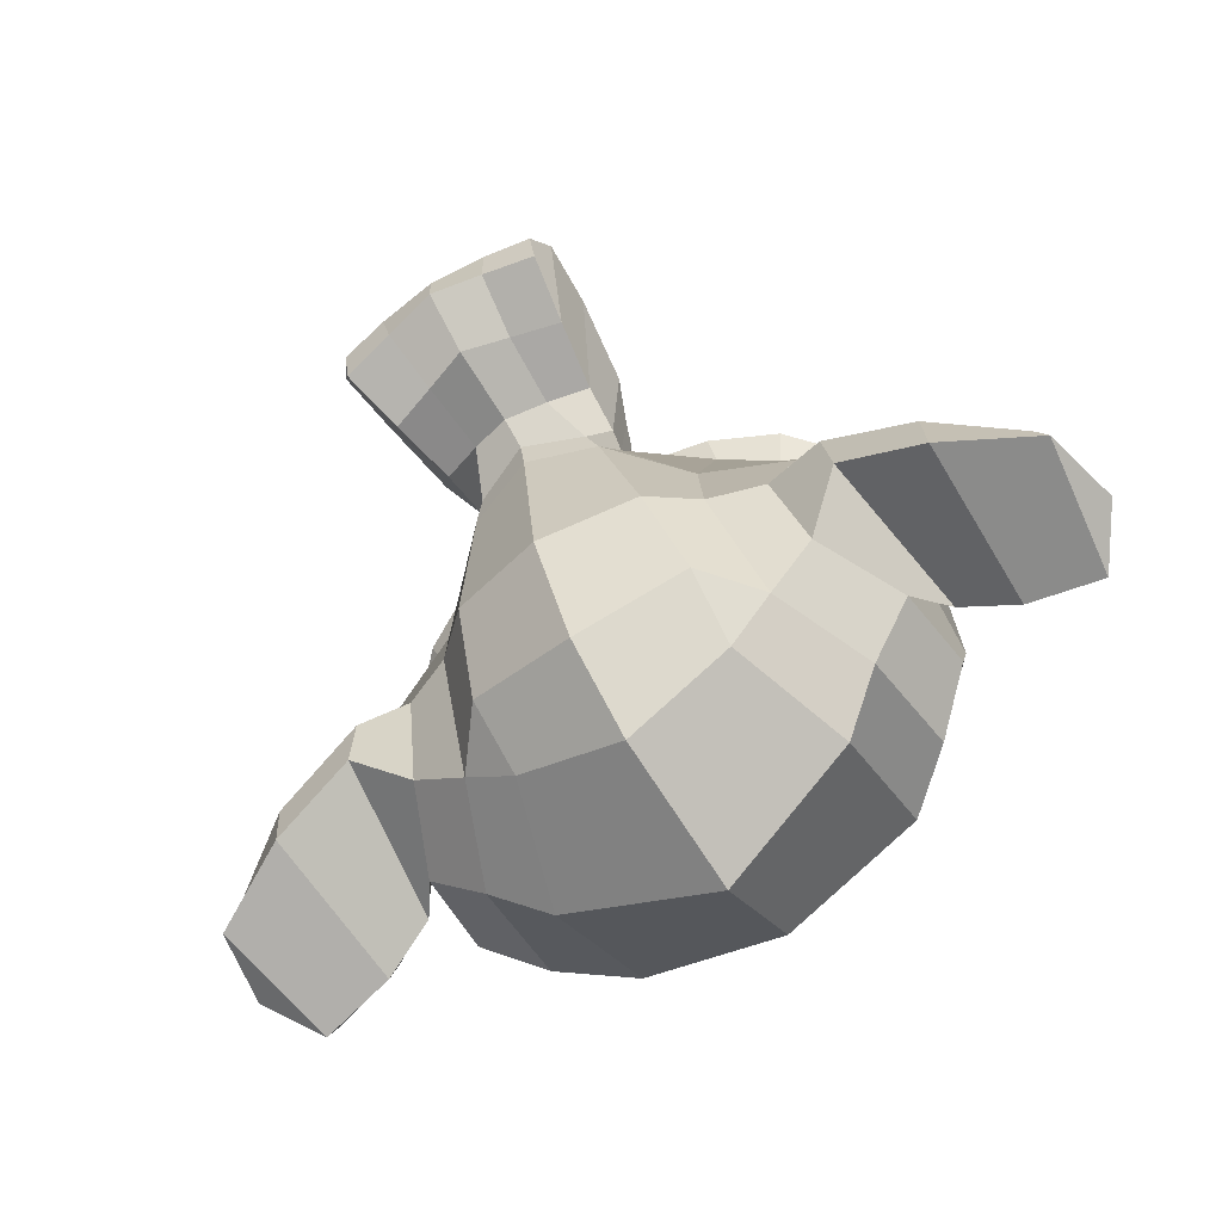
<metadata>
{"format":"obj","ext":"obj","renderer":"f3d","projection":"perspective","resolution":1024,"background":"white","views":[{"elev":-70.6,"azim":32.9,"up":"+Z"}]}
</metadata>
<code>
o Suzanne
v -1.232 0.2866 4.392
v -2.107 0.2866 4.392
v -1.17 0.2163 4.314
v -2.17 0.2163 4.314
v -1.123 0.1772 4.205
v -2.217 0.1772 4.205
v -1.318 0.09912 4.244
v -2.021 0.09912 4.244
v -1.318 0.1538 4.345
v -2.021 0.1538 4.345
v -1.318 0.2554 4.408
v -2.021 0.2554 4.408
v -1.396 0.2866 4.424
v -1.943 0.2866 4.424
v -1.467 0.2163 4.369
v -1.873 0.2163 4.369
v -1.513 0.1772 4.275
v -1.826 0.1772 4.275
v -1.592 0.3647 4.283
v -1.748 0.3647 4.283
v -1.529 0.3647 4.369
v -1.81 0.3647 4.369
v -1.428 0.3647 4.424
v -1.912 0.3647 4.424
v -1.396 0.4507 4.424
v -1.943 0.4507 4.424
v -1.467 0.5132 4.369
v -1.873 0.5132 4.369
v -1.513 0.5601 4.275
v -1.826 0.5601 4.275
v -1.318 0.6382 4.244
v -2.021 0.6382 4.244
v -1.318 0.5757 4.345
v -2.021 0.5757 4.345
v -1.318 0.4819 4.408
v -2.021 0.4819 4.408
v -1.232 0.4507 4.392
v -2.107 0.4507 4.392
v -1.17 0.5132 4.314
v -2.17 0.5132 4.314
v -1.123 0.5601 4.205
v -2.217 0.5601 4.205
v -1.045 0.3647 4.189
v -2.295 0.3647 4.189
v -1.107 0.3647 4.299
v -2.232 0.3647 4.299
v -1.201 0.3647 4.385
v -2.138 0.3647 4.385
v -1.193 0.3647 4.4
v -2.146 0.3647 4.4
v -1.224 0.4585 4.408
v -2.115 0.4585 4.408
v -1.318 0.4976 4.431
v -2.021 0.4976 4.431
v -1.404 0.4585 4.447
v -1.935 0.4585 4.447
v -1.443 0.3647 4.447
v -1.896 0.3647 4.447
v -1.404 0.2788 4.447
v -1.935 0.2788 4.447
v -1.318 0.3647 4.455
v -2.021 0.3647 4.455
v -1.318 0.2397 4.431
v -2.021 0.2397 4.431
v -1.224 0.2788 4.408
v -2.115 0.2788 4.408
v -1.67 0.5522 4.369
v -1.67 0.4741 4.447
v -1.67 -0.5571 4.361
v -1.67 -0.1978 4.408
v -1.67 -0.06494 4.424
v -1.67 -0.6509 4.345
v -1.67 0.5288 4.228
v -1.67 0.6929 4.197
v -1.67 1.021 3.08
v -1.67 0.6851 2.775
v -1.67 0.1929 2.799
v -1.67 -0.2603 3.275
v -1.467 -0.06494 4.189
v -1.873 -0.06494 4.189
v -1.357 -0.3149 4.197
v -1.982 -0.3149 4.197
v -1.318 -0.5728 4.197
v -2.021 -0.5728 4.197
v -1.303 -0.7681 4.158
v -2.037 -0.7681 4.158
v -1.342 -0.8228 4.15
v -1.998 -0.8228 4.15
v -1.49 -0.8462 4.181
v -1.849 -0.8462 4.181
v -1.67 -0.8618 4.205
v -1.232 -0.01807 4.158
v -2.107 -0.01807 4.158
v -1.037 0.0835 4.166
v -2.303 0.0835 4.166
v -0.8416 0.271 4.072
v -2.498 0.271 4.072
v -0.8103 0.5522 4.22
v -2.529 0.5522 4.22
v -0.9588 0.6069 4.252
v -2.381 0.6069 4.252
v -1.178 0.7241 4.314
v -2.162 0.7241 4.314
v -1.349 0.8804 4.361
v -1.99 0.8804 4.361
v -1.513 0.8413 4.385
v -1.826 0.8413 4.385
v -1.607 0.6147 4.377
v -1.732 0.6147 4.377
v -1.506 0.5366 4.4
v -1.834 0.5366 4.4
v -1.545 0.4272 4.392
v -1.795 0.4272 4.392
v -1.467 0.2163 4.369
v -1.873 0.2163 4.369
v -1.295 0.1382 4.33
v -2.045 0.1382 4.33
v -1.178 0.1851 4.299
v -2.162 0.1851 4.299
v -1.045 0.3101 4.275
v -2.295 0.3101 4.275
v -1.029 0.4194 4.275
v -2.31 0.4194 4.275
v -1.068 0.4976 4.291
v -2.271 0.4976 4.291
v -1.24 0.5601 4.345
v -2.099 0.5601 4.345
v -1.42 0.5913 4.385
v -1.92 0.5913 4.385
v -1.67 -0.6431 4.361
v -1.56 -0.5962 4.361
v -1.779 -0.5962 4.361
v -1.553 -0.7134 4.338
v -1.787 -0.7134 4.338
v -1.607 -0.7603 4.322
v -1.732 -0.7603 4.322
v -1.67 -0.7681 4.314
v -1.67 -0.07275 4.377
v -1.67 -0.01807 4.369
v -1.568 -0.02588 4.369
v -1.771 -0.02588 4.369
v -1.545 -0.104 4.377
v -1.795 -0.104 4.377
v -1.584 -0.1665 4.369
v -1.756 -0.1665 4.369
v -1.271 0.07569 4.299
v -2.068 0.07569 4.299
v -1.053 0.1772 4.252
v -2.287 0.1772 4.252
v -0.9432 0.3257 4.228
v -2.396 0.3257 4.228
v -0.9275 0.4976 4.283
v -2.412 0.4976 4.283
v -0.9822 0.5366 4.353
v -2.357 0.5366 4.353
v -1.232 0.6694 4.424
v -2.107 0.6694 4.424
v -1.357 0.7632 4.463
v -1.982 0.7632 4.463
v -1.467 0.7397 4.478
v -1.873 0.7397 4.478
v -1.568 0.5522 4.47
v -1.771 0.5522 4.47
v -1.545 0.021 4.439
v -1.795 0.021 4.439
v -1.459 -0.3228 4.338
v -1.881 -0.3228 4.338
v -1.42 -0.5806 4.314
v -1.92 -0.5806 4.314
v -1.404 -0.6978 4.291
v -1.935 -0.6978 4.291
v -1.435 -0.7915 4.26
v -1.904 -0.7915 4.26
v -1.506 -0.8071 4.26
v -1.834 -0.8071 4.26
v -1.67 -0.8228 4.267
v -1.67 0.1694 4.353
v -1.67 0.3335 4.392
v -1.342 0.5991 4.369
v -1.998 0.5991 4.369
v -1.506 0.2632 4.377
v -1.834 0.2632 4.377
v -1.537 0.3335 4.385
v -1.803 0.3335 4.385
v -1.553 -0.5649 4.361
v -1.787 -0.5649 4.361
v -1.592 -0.3228 4.377
v -1.748 -0.3228 4.377
v -1.67 -0.3228 4.377
v -1.67 -0.2056 4.369
v -1.576 -0.1509 4.408
v -1.763 -0.1509 4.408
v -1.537 -0.104 4.424
v -1.803 -0.104 4.424
v -1.56 -0.01025 4.408
v -1.779 -0.01025 4.408
v -1.631 -0.00244 4.408
v -1.709 -0.00244 4.408
v -1.67 -0.08056 4.455
v -1.623 -0.02588 4.439
v -1.717 -0.02588 4.439
v -1.576 -0.03369 4.439
v -1.763 -0.03369 4.439
v -1.56 -0.104 4.455
v -1.779 -0.104 4.455
v -1.592 -0.1274 4.431
v -1.748 -0.1274 4.431
v -1.67 -0.1665 4.431
v -1.412 -0.1899 4.181
v -1.928 -0.1899 4.181
v -1.506 -0.1196 4.338
v -1.834 -0.1196 4.338
v -1.49 -0.1899 4.338
v -1.849 -0.1899 4.338
v -1.435 -0.1274 4.181
v -1.904 -0.1274 4.181
v -1.67 -0.7524 4.314
v -1.623 -0.7446 4.314
v -1.717 -0.7446 4.314
v -1.576 -0.6978 4.338
v -1.763 -0.6978 4.338
v -1.576 -0.6196 4.353
v -1.763 -0.6196 4.353
v -1.67 -0.6587 4.283
v -1.576 -0.6274 4.291
v -1.763 -0.6274 4.291
v -1.576 -0.6899 4.267
v -1.763 -0.6899 4.267
v -1.623 -0.729 4.26
v -1.717 -0.729 4.26
v -1.67 -0.7368 4.26
v -1.498 0.3413 4.408
v -1.842 0.3413 4.408
v -1.482 0.2788 4.4
v -1.857 0.2788 4.4
v -1.334 0.5522 4.385
v -2.006 0.5522 4.385
v -1.396 0.5444 4.4
v -1.943 0.5444 4.4
v -1.248 0.521 4.4
v -2.092 0.521 4.4
v -1.107 0.4741 4.322
v -2.232 0.4741 4.322
v -1.084 0.4116 4.314
v -2.256 0.4116 4.314
v -1.092 0.3179 4.306
v -2.248 0.3179 4.306
v -1.193 0.2241 4.345
v -2.146 0.2241 4.345
v -1.295 0.1851 4.369
v -2.045 0.1851 4.369
v -1.443 0.2319 4.408
v -1.896 0.2319 4.408
v -1.49 0.4194 4.408
v -1.849 0.4194 4.408
v -1.459 0.4976 4.408
v -1.881 0.4976 4.408
v -1.435 0.4819 4.385
v -1.904 0.4819 4.385
v -1.474 0.4194 4.385
v -1.865 0.4194 4.385
v -1.428 0.2476 4.385
v -1.912 0.2476 4.385
v -1.295 0.2085 4.353
v -2.045 0.2085 4.353
v -1.209 0.2397 4.33
v -2.131 0.2397 4.33
v -1.123 0.3335 4.299
v -2.217 0.3335 4.299
v -1.115 0.4038 4.299
v -2.224 0.4038 4.299
v -1.138 0.4585 4.306
v -2.201 0.4585 4.306
v -1.256 0.5132 4.377
v -2.084 0.5132 4.377
v -1.388 0.521 4.392
v -1.951 0.521 4.392
v -1.334 0.5288 4.377
v -2.006 0.5288 4.377
v -1.467 0.2944 4.377
v -1.873 0.2944 4.377
v -1.474 0.3491 4.377
v -1.865 0.3491 4.377
v -1.56 0.5835 4.236
v -1.779 0.5835 4.236
v -1.474 0.7866 4.244
v -1.865 0.7866 4.244
v -1.334 0.8101 4.22
v -2.006 0.8101 4.22
v -1.185 0.6772 4.181
v -2.154 0.6772 4.181
v -0.99 0.5757 4.119
v -2.349 0.5757 4.119
v -0.8728 0.5288 4.088
v -2.467 0.5288 4.088
v -0.8963 0.2866 4.002
v -2.443 0.2866 4.002
v -1.068 0.1226 4.041
v -2.271 0.1226 4.041
v -1.232 0.02881 4.095
v -2.107 0.02881 4.095
v -1.67 1.021 3.916
v -1.67 1.107 3.549
v -1.67 -0.07275 2.955
v -1.67 -0.3384 3.814
v -1.67 -0.854 4.088
v -1.67 -0.6821 3.97
v -1.67 -0.4478 3.947
v -1.67 -0.3618 3.908
v -0.8182 0.3569 3.681
v -2.521 0.3569 3.681
v -0.8103 0.4429 3.58
v -2.529 0.4429 3.58
v -0.8963 0.3882 3.189
v -2.443 0.3882 3.189
v -1.209 0.5601 2.924
v -2.131 0.5601 2.924
v -0.9353 0.07569 3.697
v -2.404 0.07569 3.697
v -1.076 -0.00244 3.463
v -2.263 -0.00244 3.463
v -1.029 0.1147 3.197
v -2.31 0.1147 3.197
v -1.334 0.1772 2.963
v -2.006 0.1772 2.963
v -1.435 -0.229 4.033
v -1.904 -0.229 4.033
v -1.49 -0.2915 3.885
v -1.849 -0.2915 3.885
v -1.381 -0.5884 4.01
v -1.959 -0.5884 4.01
v -1.42 -0.3774 4.017
v -1.92 -0.3774 4.017
v -1.342 -0.7915 4.025
v -1.998 -0.7915 4.025
v -1.529 -0.6353 3.994
v -1.81 -0.6353 3.994
v -1.545 -0.4165 3.986
v -1.795 -0.4165 3.986
v -1.506 -0.8228 4.064
v -1.834 -0.8228 4.064
v -1.451 -0.1587 4.056
v -1.888 -0.1587 4.056
v -1.459 -0.104 4.095
v -1.881 -0.104 4.095
v -1.467 -0.04931 4.127
v -1.873 -0.04931 4.127
v -1.459 -0.2681 3.791
v -1.881 -0.2681 3.791
v -1.373 -0.1899 3.361
v -1.967 -0.1899 3.361
v -1.326 -0.02588 3.088
v -2.013 -0.02588 3.088
v -1.217 0.9897 3.244
v -2.123 0.9897 3.244
v -1.217 1.052 3.556
v -2.123 1.052 3.556
v -1.217 0.9741 3.861
v -2.123 0.9741 3.861
v -1.209 0.646 4.056
v -2.131 0.646 4.056
v -0.9432 0.5288 3.963
v -2.396 0.5288 3.963
v -1.037 0.5757 3.908
v -2.303 0.5757 3.908
v -1.029 0.8257 3.681
v -2.31 0.8257 3.681
v -0.8728 0.6851 3.752
v -2.467 0.6851 3.752
v -0.8728 0.7397 3.51
v -2.467 0.7397 3.51
v -1.029 0.8726 3.431
v -2.31 0.8726 3.431
v -1.029 0.8022 3.181
v -2.31 0.8022 3.181
v -0.8728 0.6616 3.267
v -2.467 0.6616 3.267
v -1.053 0.4507 3.041
v -2.287 0.4507 3.041
v -1.185 0.146 3.08
v -2.154 0.146 3.08
v -0.8494 0.4507 3.424
v -2.49 0.4507 3.424
v -1.263 -0.04931 3.775
v -2.076 -0.04931 3.775
v -1.24 -0.07275 3.416
v -2.099 -0.07275 3.416
v -0.7791 0.5288 3.392
v -2.56 0.5288 3.392
v -0.8963 -0.01807 3.502
v -2.443 -0.01807 3.502
v -0.6307 0.021 3.299
v -2.709 0.021 3.299
v -0.3885 0.1772 3.197
v -2.951 0.1772 3.197
v -0.3182 0.4429 3.205
v -3.021 0.4429 3.205
v -0.4353 0.6304 3.205
v -2.904 0.6304 3.205
v -0.6463 0.5991 3.314
v -2.693 0.5991 3.314
v -0.6541 0.5366 3.338
v -2.685 0.5366 3.338
v -0.4822 0.5601 3.236
v -2.857 0.5601 3.236
v -0.4041 0.4116 3.22
v -2.935 0.4116 3.22
v -0.4588 0.2007 3.22
v -2.881 0.2007 3.22
v -0.6385 0.0835 3.322
v -2.701 0.0835 3.322
v -0.8416 0.05225 3.494
v -2.498 0.05225 3.494
v -0.7478 0.4819 3.408
v -2.592 0.4819 3.408
v -0.7244 0.4272 3.338
v -2.615 0.4272 3.338
v -0.7869 0.09912 3.416
v -2.553 0.09912 3.416
v -0.6307 0.1226 3.26
v -2.709 0.1226 3.26
v -0.4822 0.2163 3.181
v -2.857 0.2163 3.181
v -0.4353 0.3726 3.181
v -2.904 0.3726 3.181
v -0.4978 0.4819 3.189
v -2.842 0.4819 3.189
v -0.6463 0.4663 3.267
v -2.693 0.4663 3.267
v -0.826 0.4116 3.416
v -2.513 0.4116 3.416
v -0.8338 0.2944 3.353
v -2.506 0.2944 3.353
v -0.9119 0.2163 3.353
v -2.428 0.2163 3.353
v -0.8494 0.2085 3.353
v -2.49 0.2085 3.353
v -0.826 0.1382 3.353
v -2.513 0.1382 3.353
v -0.8572 0.1069 3.353
v -2.482 0.1069 3.353
v -0.9432 0.1226 3.556
v -2.396 0.1226 3.556
v -0.951 0.09912 3.455
v -2.388 0.09912 3.455
v -0.951 0.1616 3.439
v -2.388 0.1616 3.439
v -0.8728 0.3257 3.416
v -2.467 0.3257 3.416
v -0.7791 0.3647 3.361
v -2.56 0.3647 3.361
v -0.7791 0.3569 3.306
v -2.56 0.3569 3.306
v -0.8572 0.1069 3.306
v -2.482 0.1069 3.306
v -0.8182 0.1382 3.306
v -2.521 0.1382 3.306
v -0.8416 0.2007 3.306
v -2.498 0.2007 3.306
v -0.9041 0.2163 3.306
v -2.435 0.2163 3.306
v -0.826 0.2944 3.306
v -2.513 0.2944 3.306
v -0.6307 0.4507 3.213
v -2.709 0.4507 3.213
v -0.4822 0.4663 3.142
v -2.857 0.4663 3.142
v -0.4119 0.3647 3.135
v -2.928 0.3647 3.135
v -0.4588 0.2085 3.142
v -2.881 0.2085 3.142
v -0.6228 0.1226 3.205
v -2.717 0.1226 3.205
v -0.7869 0.1069 3.361
v -2.553 0.1069 3.361
v -0.7166 0.4116 3.283
v -2.623 0.4116 3.283
v -0.7791 0.2319 3.299
v -2.56 0.2319 3.299
v -0.7322 0.1851 3.291
v -2.607 0.1851 3.291
v -0.6697 0.2476 3.26
v -2.67 0.2476 3.26
v -0.7088 0.2944 3.275
v -2.631 0.2944 3.275
v -0.6541 0.3569 3.252
v -2.685 0.3569 3.252
v -0.615 0.3101 3.244
v -2.724 0.3101 3.244
v -0.5603 0.3335 3.236
v -2.779 0.3335 3.236
v -0.5838 0.396 3.236
v -2.756 0.396 3.236
v -0.6463 0.5601 3.142
v -2.693 0.5601 3.142
v -0.4197 0.5913 3.08
v -2.92 0.5913 3.08
v -0.3025 0.4194 3.127
v -3.037 0.4194 3.127
v -0.3572 0.1772 3.095
v -2.982 0.1772 3.095
v -0.6307 0.03662 3.135
v -2.709 0.03662 3.135
v -0.8807 -0.00244 3.299
v -2.459 -0.00244 3.299
v -0.8103 0.5054 3.244
v -2.529 0.5054 3.244
f 47 1 3 45
f 4 2 48 46
f 45 3 5 43
f 6 4 46 44
f 3 9 7 5
f 8 10 4 6
f 1 11 9 3
f 10 12 2 4
f 11 13 15 9
f 16 14 12 10
f 9 15 17 7
f 18 16 10 8
f 15 21 19 17
f 20 22 16 18
f 13 23 21 15
f 22 24 14 16
f 23 25 27 21
f 28 26 24 22
f 21 27 29 19
f 30 28 22 20
f 27 33 31 29
f 32 34 28 30
f 25 35 33 27
f 34 36 26 28
f 35 37 39 33
f 40 38 36 34
f 33 39 41 31
f 42 40 34 32
f 39 45 43 41
f 44 46 40 42
f 37 47 45 39
f 46 48 38 40
f 47 37 51 49
f 52 38 48 50
f 37 35 53 51
f 54 36 38 52
f 35 25 55 53
f 56 26 36 54
f 25 23 57 55
f 58 24 26 56
f 23 13 59 57
f 60 14 24 58
f 13 11 63 59
f 64 12 14 60
f 11 1 65 63
f 66 2 12 64
f 1 47 49 65
f 50 48 2 66
f 61 65 49
f 50 66 62
f 63 65 61
f 62 66 64
f 61 59 63
f 64 60 62
f 61 57 59
f 60 58 62
f 61 55 57
f 58 56 62
f 61 53 55
f 56 54 62
f 61 51 53
f 54 52 62
f 61 49 51
f 52 50 62
f 89 174 176 91
f 176 175 90 91
f 87 172 174 89
f 175 173 88 90
f 85 170 172 87
f 173 171 86 88
f 83 168 170 85
f 171 169 84 86
f 81 166 168 83
f 169 167 82 84
f 79 92 146 164
f 147 93 80 165
f 92 94 148 146
f 149 95 93 147
f 94 96 150 148
f 151 97 95 149
f 96 98 152 150
f 153 99 97 151
f 98 100 154 152
f 155 101 99 153
f 100 102 156 154
f 157 103 101 155
f 102 104 158 156
f 159 105 103 157
f 104 106 160 158
f 161 107 105 159
f 106 108 162 160
f 163 109 107 161
f 108 67 68 162
f 68 67 109 163
f 110 128 160 162
f 161 129 111 163
f 128 179 158 160
f 159 180 129 161
f 126 156 158 179
f 159 157 127 180
f 124 154 156 126
f 157 155 125 127
f 122 152 154 124
f 155 153 123 125
f 120 150 152 122
f 153 151 121 123
f 118 148 150 120
f 151 149 119 121
f 116 146 148 118
f 149 147 117 119
f 114 164 146 116
f 147 165 115 117
f 114 181 177 164
f 177 182 115 165
f 110 162 68 112
f 68 163 111 113
f 112 68 178 183
f 178 68 113 184
f 177 181 183 178
f 184 182 177 178
f 135 137 176 174
f 176 137 136 175
f 133 135 174 172
f 175 136 134 173
f 131 133 172 170
f 173 134 132 171
f 166 187 185 168
f 186 188 167 169
f 131 170 168 185
f 169 171 132 186
f 144 190 189 187
f 189 190 145 188
f 185 187 189 69
f 189 188 186 69
f 130 131 185 69
f 186 132 130 69
f 142 193 191 144
f 192 194 143 145
f 140 195 193 142
f 194 196 141 143
f 139 197 195 140
f 196 198 139 141
f 138 71 197 139
f 198 71 138 139
f 190 144 191 70
f 192 145 190 70
f 70 191 206 208
f 207 192 70 208
f 71 199 200 197
f 201 199 71 198
f 197 200 202 195
f 203 201 198 196
f 195 202 204 193
f 205 203 196 194
f 193 204 206 191
f 207 205 194 192
f 199 204 202 200
f 203 205 199 201
f 199 208 206 204
f 207 208 199 205
f 139 140 164 177
f 165 141 139 177
f 140 142 211 164
f 212 143 141 165
f 142 144 213 211
f 214 145 143 212
f 144 187 166 213
f 167 188 145 214
f 81 209 213 166
f 214 210 82 167
f 209 215 211 213
f 212 216 210 214
f 79 164 211 215
f 212 165 80 216
f 131 130 72 222
f 72 130 132 223
f 133 131 222 220
f 223 132 134 221
f 135 133 220 218
f 221 134 136 219
f 137 135 218 217
f 219 136 137 217
f 217 218 229 231
f 230 219 217 231
f 218 220 227 229
f 228 221 219 230
f 220 222 225 227
f 226 223 221 228
f 222 72 224 225
f 224 72 223 226
f 224 231 229 225
f 230 231 224 226
f 225 229 227
f 228 230 226
f 183 181 234 232
f 235 182 184 233
f 112 183 232 254
f 233 184 113 255
f 110 112 254 256
f 255 113 111 257
f 181 114 252 234
f 253 115 182 235
f 114 116 250 252
f 251 117 115 253
f 116 118 248 250
f 249 119 117 251
f 118 120 246 248
f 247 121 119 249
f 120 122 244 246
f 245 123 121 247
f 122 124 242 244
f 243 125 123 245
f 124 126 240 242
f 241 127 125 243
f 126 179 236 240
f 237 180 127 241
f 179 128 238 236
f 239 129 180 237
f 128 110 256 238
f 257 111 129 239
f 238 256 258 276
f 259 257 239 277
f 236 238 276 278
f 277 239 237 279
f 240 236 278 274
f 279 237 241 275
f 242 240 274 272
f 275 241 243 273
f 244 242 272 270
f 273 243 245 271
f 246 244 270 268
f 271 245 247 269
f 248 246 268 266
f 269 247 249 267
f 250 248 266 264
f 267 249 251 265
f 252 250 264 262
f 265 251 253 263
f 234 252 262 280
f 263 253 235 281
f 256 254 260 258
f 261 255 257 259
f 254 232 282 260
f 283 233 255 261
f 232 234 280 282
f 281 235 233 283
f 67 108 284 73
f 285 109 67 73
f 108 106 286 284
f 287 107 109 285
f 106 104 288 286
f 289 105 107 287
f 104 102 290 288
f 291 103 105 289
f 102 100 292 290
f 293 101 103 291
f 100 98 294 292
f 295 99 101 293
f 98 96 296 294
f 297 97 99 295
f 96 94 298 296
f 299 95 97 297
f 94 92 300 298
f 301 93 95 299
f 308 309 328 338
f 329 309 308 339
f 307 308 338 336
f 339 308 307 337
f 306 307 336 340
f 337 307 306 341
f 89 91 306 340
f 306 91 90 341
f 87 89 340 334
f 341 90 88 335
f 85 87 334 330
f 335 88 86 331
f 83 85 330 332
f 331 86 84 333
f 330 336 338 332
f 339 337 331 333
f 330 334 340 336
f 341 335 331 337
f 326 332 338 328
f 339 333 327 329
f 81 83 332 326
f 333 84 82 327
f 209 342 344 215
f 345 343 210 216
f 81 326 342 209
f 343 327 82 210
f 79 215 344 346
f 345 216 80 347
f 79 346 300 92
f 301 347 80 93
f 77 324 352 304
f 353 325 77 304
f 304 352 350 78
f 351 353 304 78
f 78 350 348 305
f 349 351 78 305
f 305 348 328 309
f 329 349 305 309
f 326 328 348 342
f 349 329 327 343
f 296 298 318 310
f 319 299 297 311
f 76 316 324 77
f 325 317 76 77
f 302 358 356 303
f 357 359 302 303
f 303 356 354 75
f 355 357 303 75
f 75 354 316 76
f 317 355 75 76
f 292 294 362 364
f 363 295 293 365
f 364 362 368 366
f 369 363 365 367
f 366 368 370 372
f 371 369 367 373
f 372 370 376 374
f 377 371 373 375
f 314 378 374 376
f 375 379 315 377
f 316 354 374 378
f 375 355 317 379
f 354 356 372 374
f 373 357 355 375
f 356 358 366 372
f 367 359 357 373
f 358 360 364 366
f 365 361 359 367
f 290 292 364 360
f 365 293 291 361
f 74 360 358 302
f 359 361 74 302
f 284 286 288 290
f 289 287 285 291
f 284 290 360 74
f 361 291 285 74
f 73 284 74
f 74 285 73
f 294 296 310 362
f 311 297 295 363
f 310 312 368 362
f 369 313 311 363
f 312 382 370 368
f 371 383 313 369
f 314 376 370 382
f 371 377 315 383
f 348 350 386 384
f 387 351 349 385
f 318 384 386 320
f 387 385 319 321
f 298 300 384 318
f 385 301 299 319
f 300 344 342 384
f 343 345 301 385
f 342 348 384
f 385 349 343
f 300 346 344
f 345 347 301
f 314 322 380 378
f 381 323 315 379
f 316 378 380 324
f 381 379 317 325
f 320 386 380 322
f 381 387 321 323
f 350 352 380 386
f 381 353 351 387
f 324 380 352
f 353 381 325
f 400 388 414 402
f 415 389 401 403
f 400 402 404 398
f 405 403 401 399
f 398 404 406 396
f 407 405 399 397
f 396 406 408 394
f 409 407 397 395
f 394 408 410 392
f 411 409 395 393
f 392 410 412 390
f 413 411 393 391
f 410 420 418 412
f 419 421 411 413
f 408 422 420 410
f 421 423 409 411
f 406 424 422 408
f 423 425 407 409
f 404 426 424 406
f 425 427 405 407
f 402 428 426 404
f 427 429 403 405
f 402 414 416 428
f 417 415 403 429
f 318 320 444 442
f 445 321 319 443
f 320 390 412 444
f 413 391 321 445
f 310 318 442 312
f 443 319 311 313
f 382 430 414 388
f 415 431 383 389
f 412 418 440 444
f 441 419 413 445
f 438 446 444 440
f 445 447 439 441
f 434 446 438 436
f 439 447 435 437
f 432 448 446 434
f 447 449 433 435
f 430 448 432 450
f 433 449 431 451
f 414 430 450 416
f 451 431 415 417
f 312 448 430 382
f 431 449 313 383
f 312 442 446 448
f 447 443 313 449
f 442 444 446
f 447 445 443
f 416 450 452 476
f 453 451 417 477
f 450 432 462 452
f 463 433 451 453
f 432 434 460 462
f 461 435 433 463
f 434 436 458 460
f 459 437 435 461
f 436 438 456 458
f 457 439 437 459
f 438 440 454 456
f 455 441 439 457
f 440 418 474 454
f 475 419 441 455
f 428 416 476 464
f 477 417 429 465
f 426 428 464 466
f 465 429 427 467
f 424 426 466 468
f 467 427 425 469
f 422 424 468 470
f 469 425 423 471
f 420 422 470 472
f 471 423 421 473
f 418 420 472 474
f 473 421 419 475
f 458 456 480 478
f 481 457 459 479
f 478 480 482 484
f 483 481 479 485
f 484 482 488 486
f 489 483 485 487
f 486 488 490 492
f 491 489 487 493
f 464 476 486 492
f 487 477 465 493
f 452 484 486 476
f 487 485 453 477
f 452 462 478 484
f 479 463 453 485
f 458 478 462 460
f 463 479 459 461
f 454 474 480 456
f 481 475 455 457
f 472 482 480 474
f 481 483 473 475
f 470 488 482 472
f 483 489 471 473
f 468 490 488 470
f 489 491 469 471
f 466 492 490 468
f 491 493 467 469
f 464 492 466
f 467 493 465
f 392 390 504 502
f 505 391 393 503
f 394 392 502 500
f 503 393 395 501
f 396 394 500 498
f 501 395 397 499
f 398 396 498 496
f 499 397 399 497
f 400 398 496 494
f 497 399 401 495
f 388 400 494 506
f 495 401 389 507
f 494 502 504 506
f 505 503 495 507
f 494 496 500 502
f 501 497 495 503
f 496 498 500
f 501 499 497
f 314 382 388 506
f 389 383 315 507
f 314 506 504 322
f 505 507 315 323
f 320 322 504 390
f 505 323 321 391

</code>
